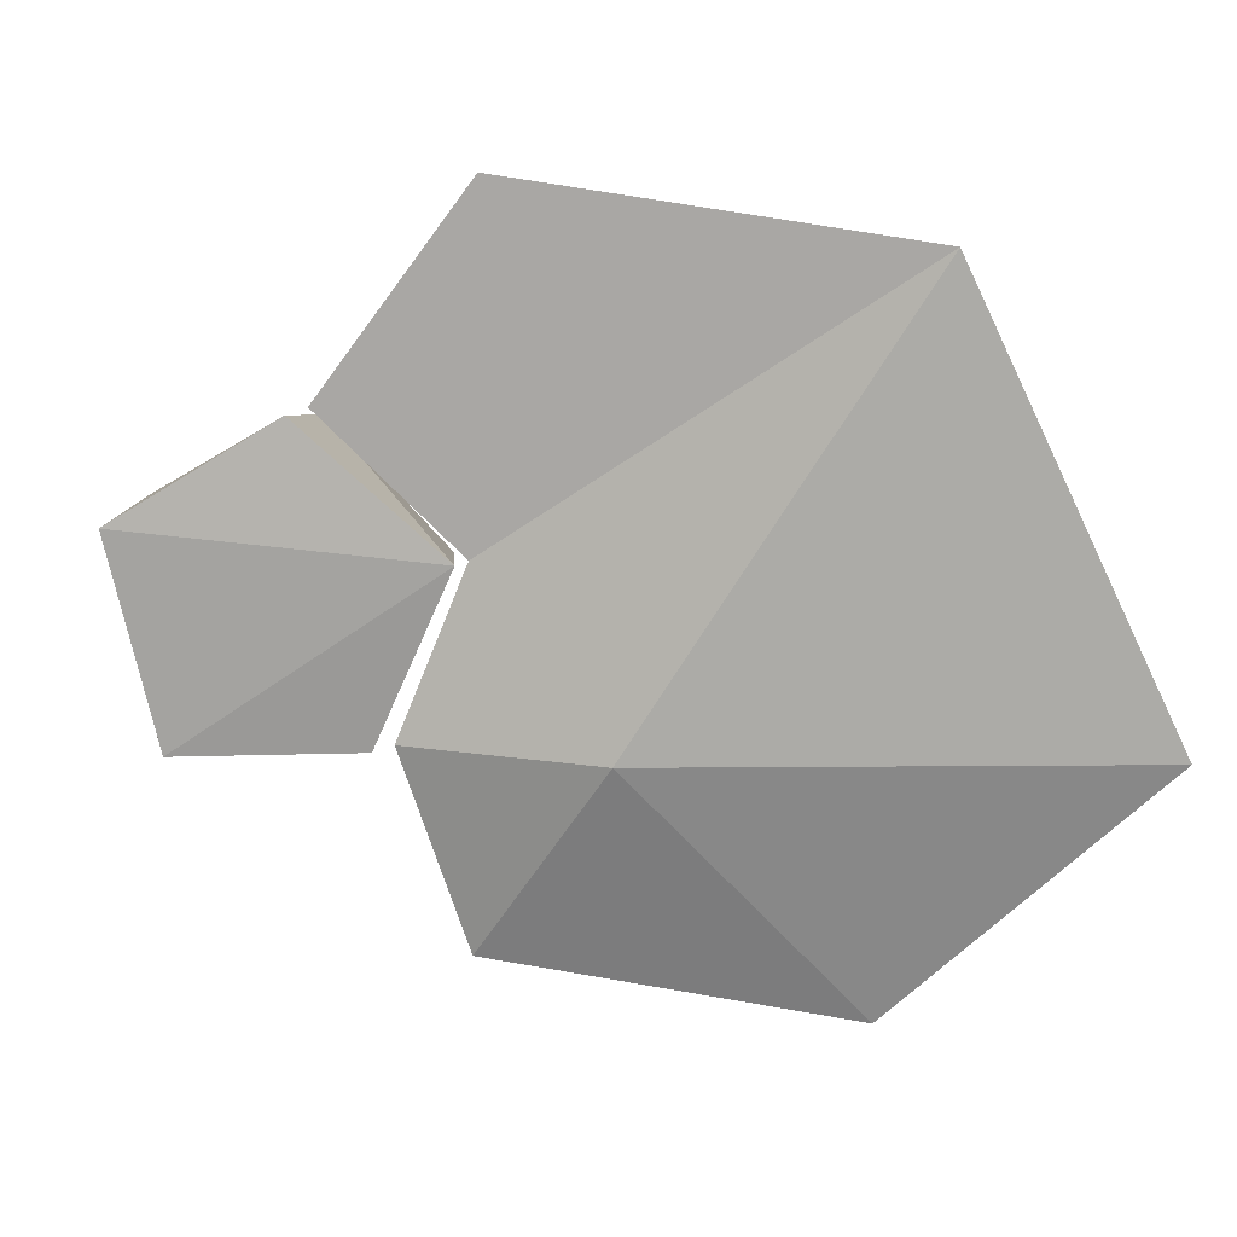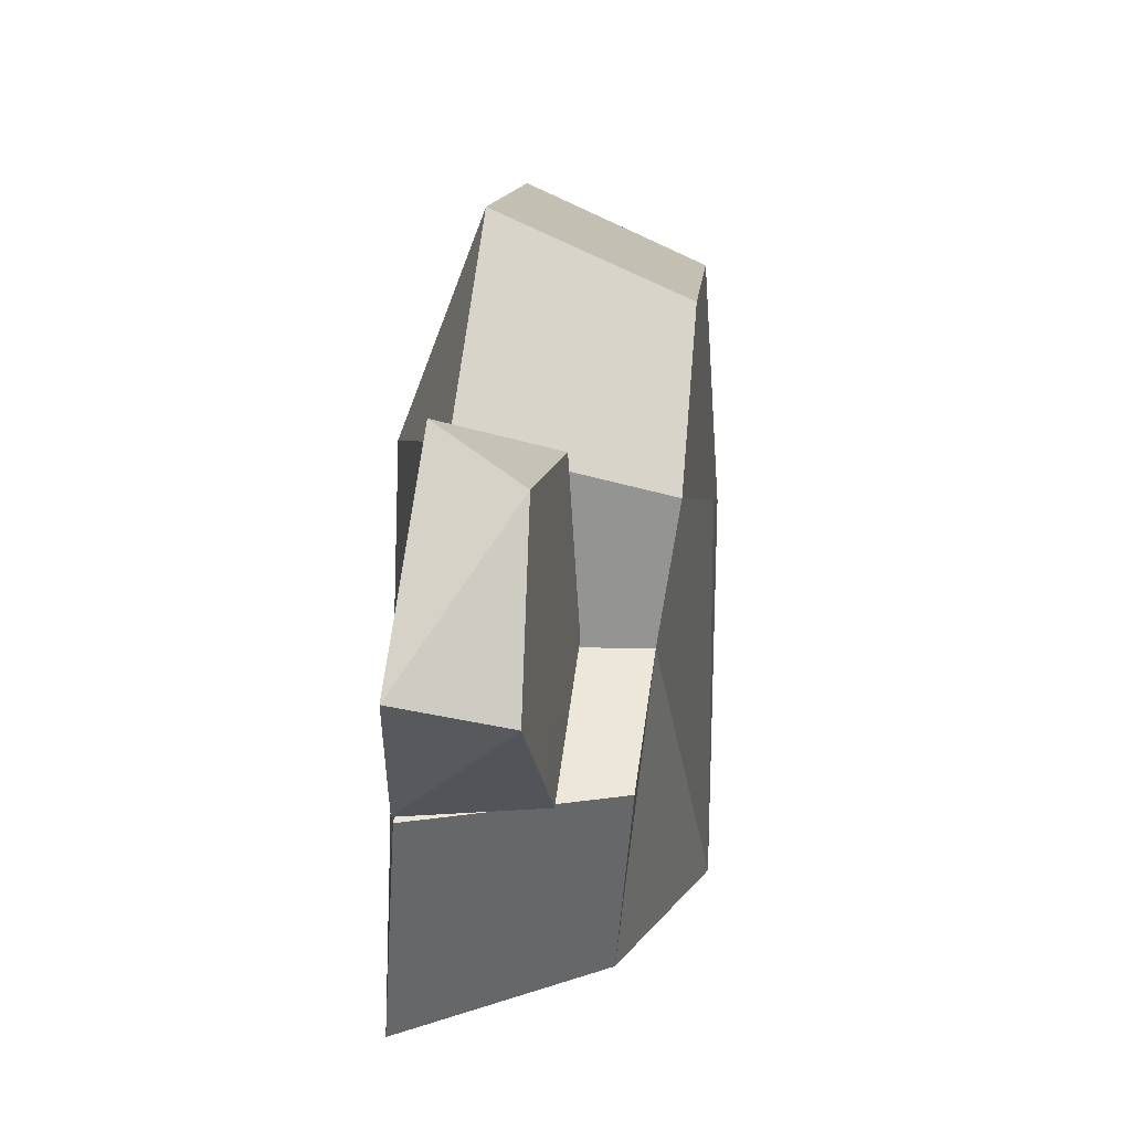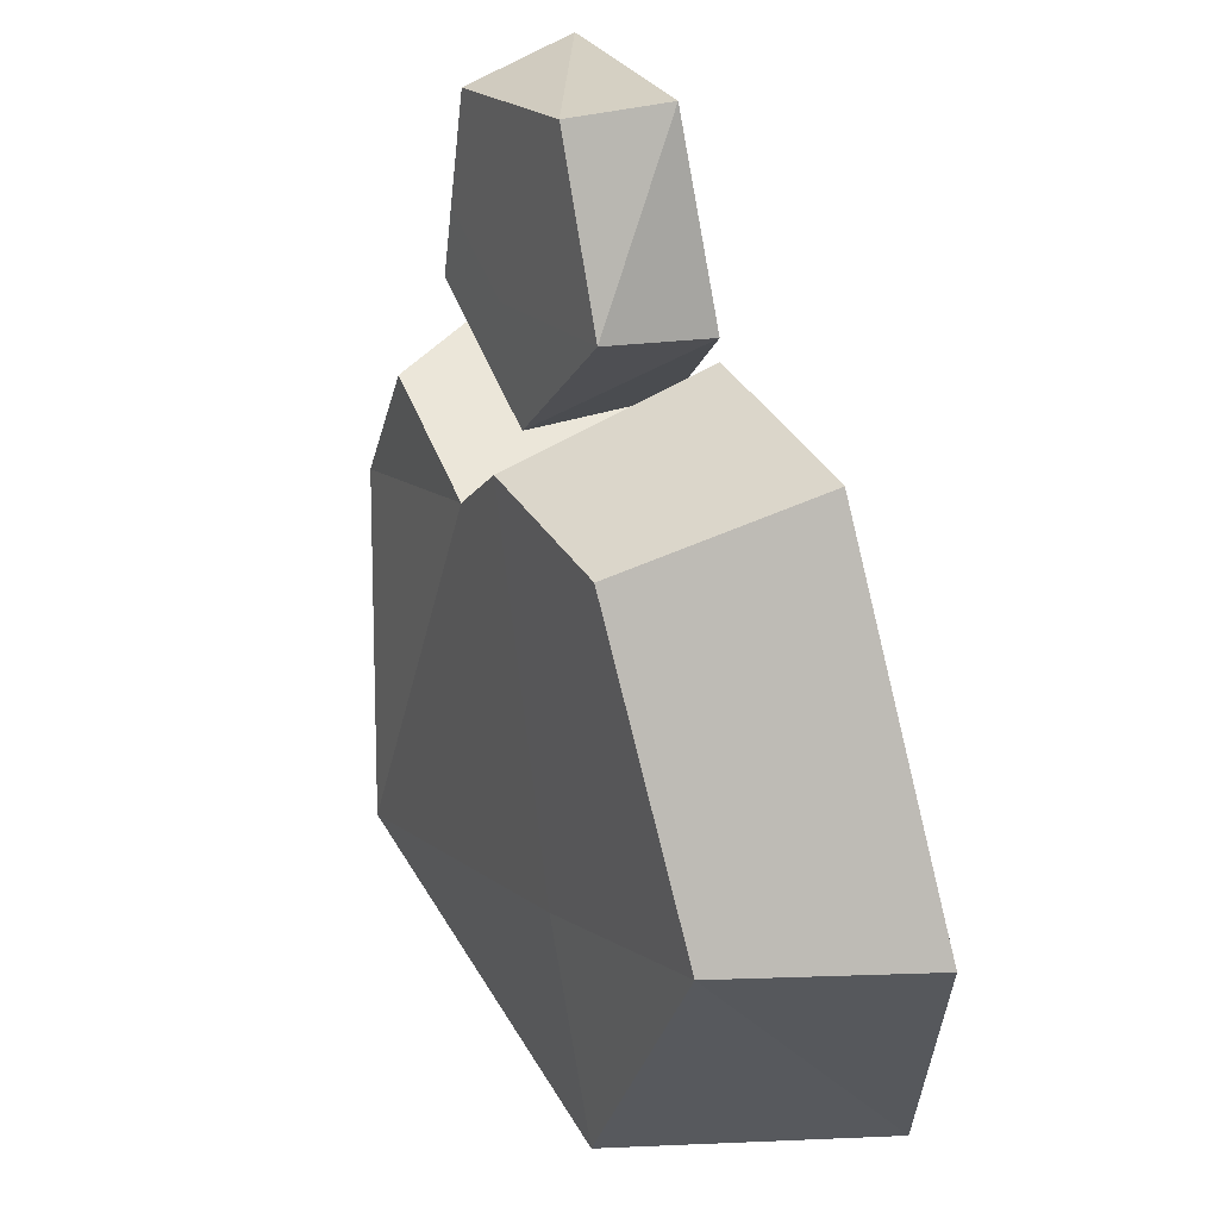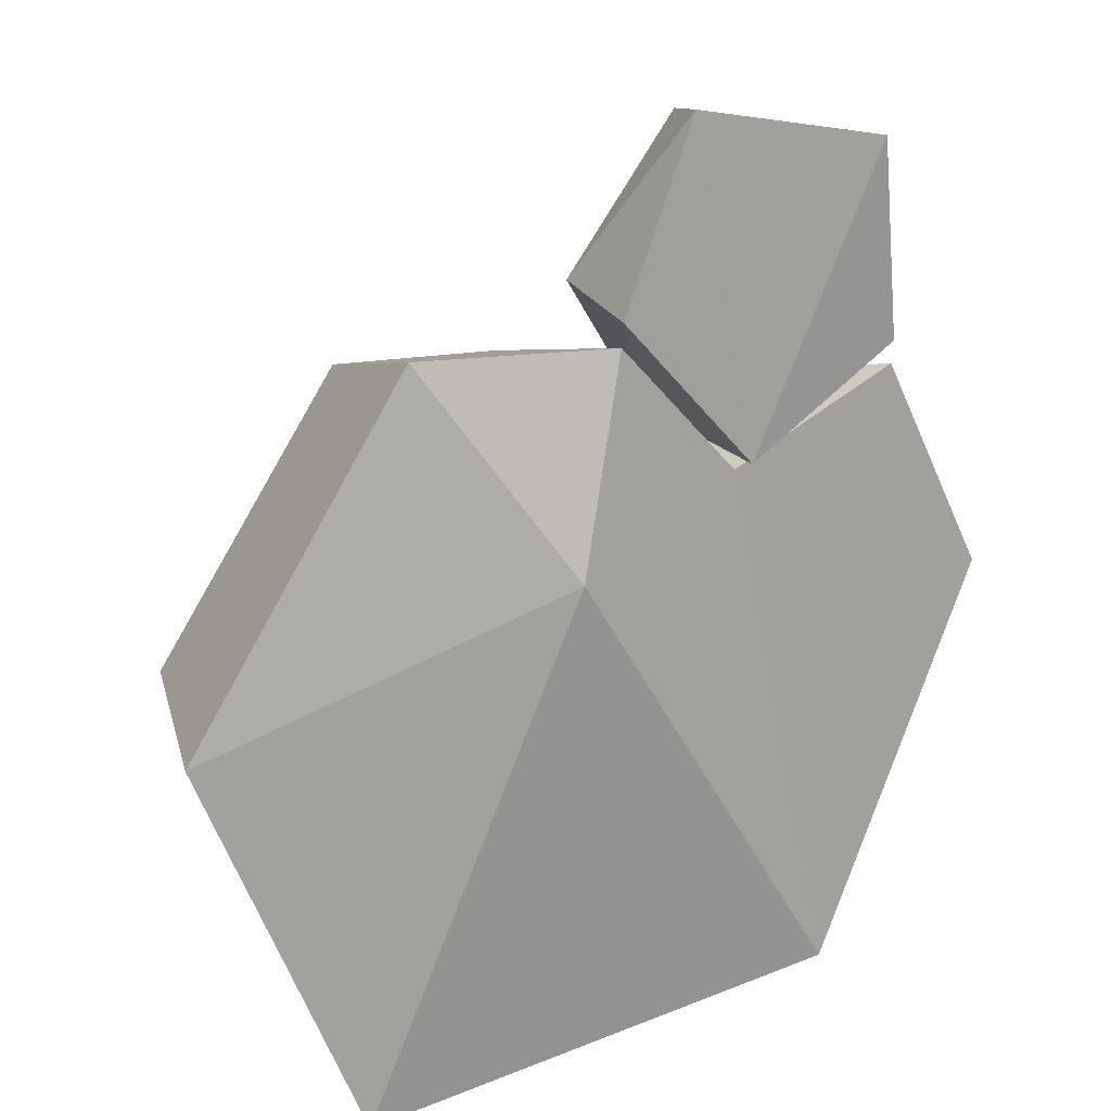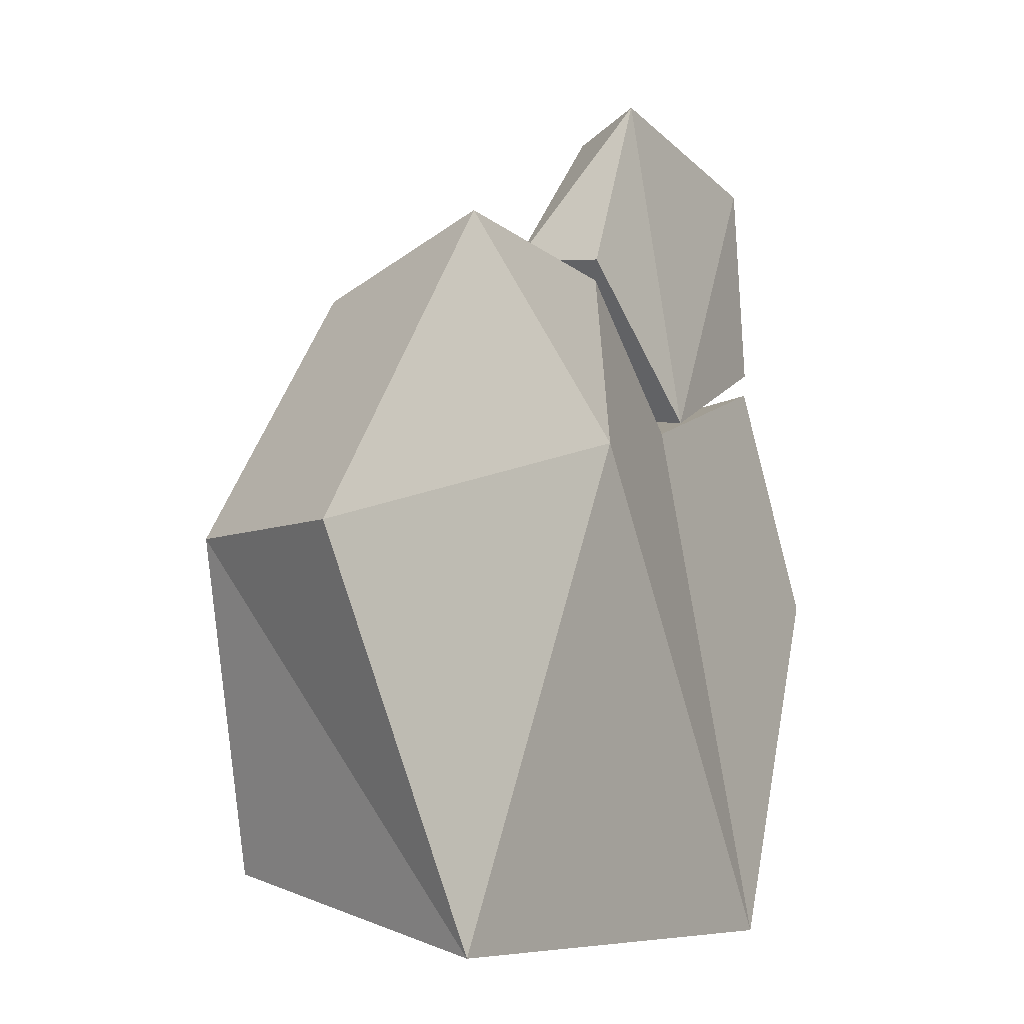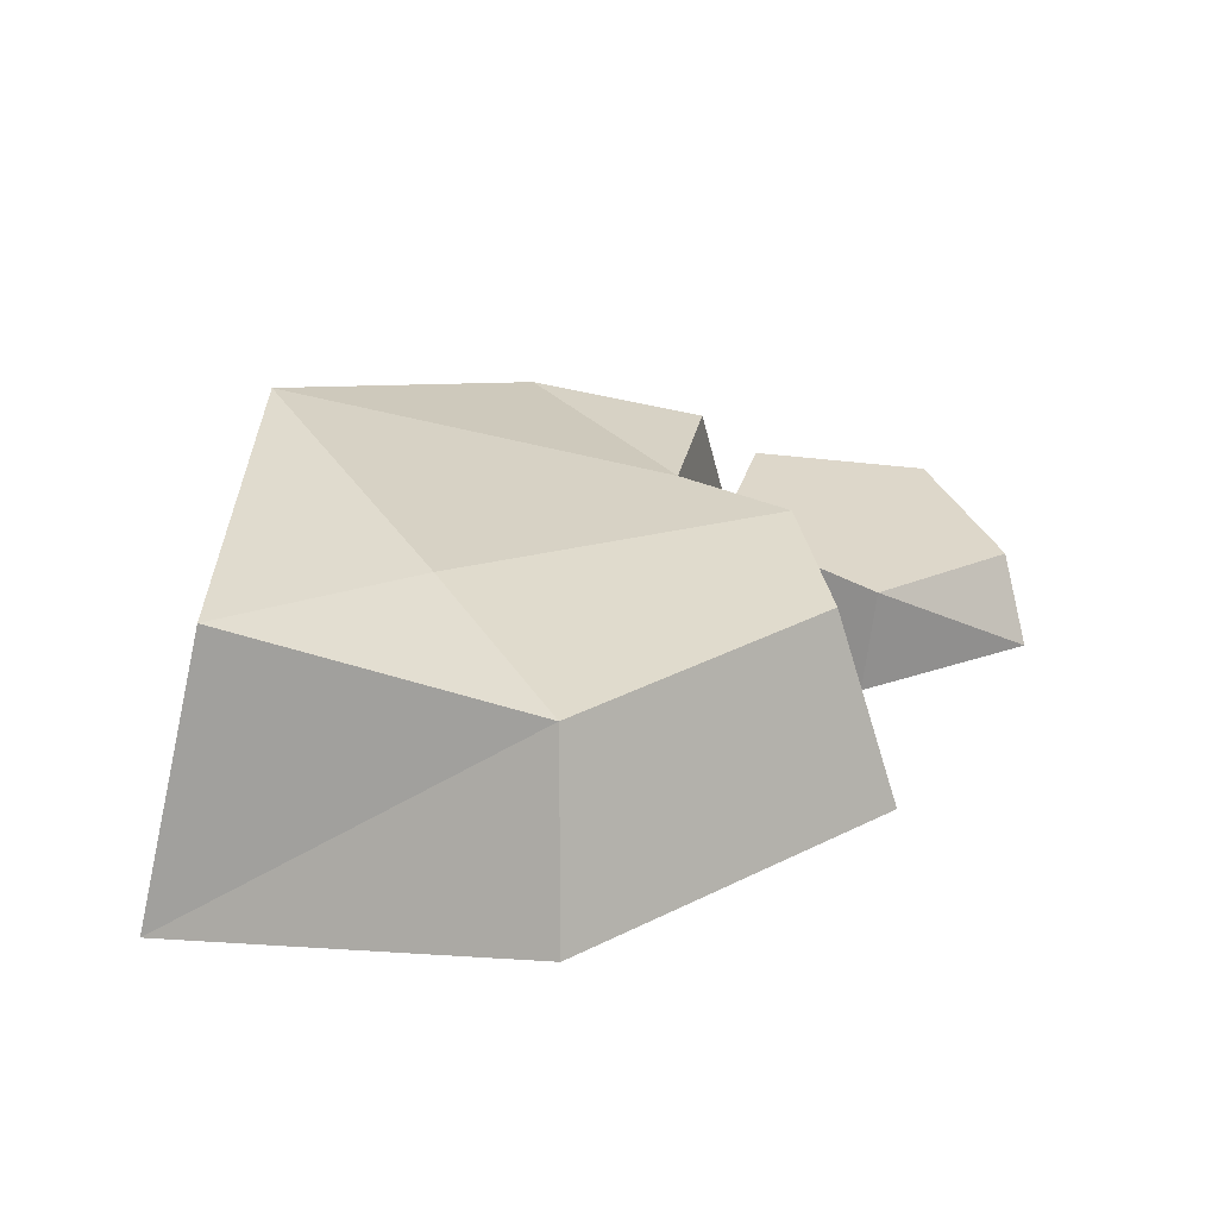
<metadata>
{"format":"obj","ext":"obj","renderer":"f3d","projection":"perspective","resolution":1024,"background":"white","views":[{"elev":-75.4,"azim":115.2,"up":"+Y"},{"elev":65.9,"azim":97.8,"up":"+Z"},{"elev":40.0,"azim":-113.7,"up":"+Z"},{"elev":21.8,"azim":-34.5,"up":"+Z"},{"elev":-7.3,"azim":-56.7,"up":"+Z"},{"elev":27.7,"azim":-92.6,"up":"+Y"}]}
</metadata>
<code>
g stone-flat_brown
v -0.5706 0.08417 0.6703
v -0.2222 -0.09491 0.1198
v -1.162 0.08417 -0.1589
v 0.2659 0.5938 0.1918
v 0.9267 0.59 -0.1731
v 0.6605 0.5919 0.2865
v 0.9267 0.59 -0.1731
v 0.2659 0.5938 0.1918
v 0.4427 0.7874 -0.8621
v -1.162 0.08417 -0.1589
v -0.2222 -0.09491 0.1198
v -0.8121 -0.06573 -1.13
v -0.6811 0.6901 -0.9538
v -0.4321 0.6807 -0.4295
v -0.9724 0.5844 -0.153
v -0.2222 -0.09491 0.1198
v 0.5544 -0.06573 -1.117
v -0.8121 -0.06573 -1.13
v -0.5706 0.08417 0.6703
v 0.005242 0.08417 0.6019
v -0.2222 -0.09491 0.1198
v -0.4321 0.6807 -0.4295
v -0.6811 0.6901 -0.9538
v 0.4427 0.7874 -0.8621
v -0.6811 0.6901 -0.9538
v -0.9724 0.5844 -0.153
v -0.8121 -0.06573 -1.13
v -0.8121 -0.06573 -1.13
v -0.9724 0.5844 -0.153
v -1.162 0.08417 -0.1589
v 0.3575 0.02706 0.2618
v 0.7916 0.08408 0.9999
v 0.8462 0.08408 0.4736
v 0.2169 0.09491 1.13
v 0.3575 0.02706 0.2618
v 0.0112 0.08408 0.6606
v 0.8462 0.08408 0.4736
v 0.77 0.4279 0.4493
v 0.3575 0.02706 0.2618
v 0.0112 0.08408 0.6606
v 0.03894 0.3568 0.696
v 0.2169 0.09491 1.13
v 0.3575 0.02706 0.2618
v 0.3134 0.4232 0.3106
v 0.0112 0.08408 0.6606
v 0.2169 0.09491 1.13
v 0.3239 0.3189 1.082
v 0.7916 0.08408 0.9999
v 0.77 0.4279 0.4493
v 0.03894 0.3568 0.696
v 0.3134 0.4232 0.3106
v 0.7916 0.08408 0.9999
v 0.7811 0.3642 0.9287
v 0.8462 0.08408 0.4736
v 0.7916 0.08408 0.9999
v 0.3575 0.02706 0.2618
v 0.2169 0.09491 1.13
v 0.3575 0.02706 0.2618
v 0.77 0.4279 0.4493
v 0.3134 0.4232 0.3106
v 0.2169 0.09491 1.13
v 0.03894 0.3568 0.696
v 0.3239 0.3189 1.082
v 0.8462 0.08408 0.4736
v 0.7811 0.3642 0.9287
v 0.77 0.4279 0.4493
v 0.0112 0.08408 0.6606
v 0.3134 0.4232 0.3106
v 0.03894 0.3568 0.696
v 0.7916 0.08408 0.9999
v 0.3239 0.3189 1.082
v 0.7811 0.3642 0.9287
v 0.005242 0.08417 0.6019
v 0.003136 0.6132 0.4606
v 0.2659 0.5938 0.1918
v 0.3447 0.07947 0.2342
v 0.005242 0.08417 0.6019
v -0.5706 0.08417 0.6703
v -0.4758 0.5882 0.5168
v 0.003136 0.6132 0.4606
v 0.5544 -0.06573 -1.117
v 0.4427 0.7874 -0.8621
v -0.6811 0.6901 -0.9538
v -0.8121 -0.06573 -1.13
v 0.8403 0.08417 0.4148
v 0.6605 0.5919 0.2865
v 0.9267 0.59 -0.1731
v 1.162 0.08417 -0.188
v 0.005242 0.08417 0.6019
v 0.3447 0.07947 0.2342
v 0.5544 -0.06573 -1.117
v -0.2222 -0.09491 0.1198
v -1.162 0.08417 -0.1589
v -0.9724 0.5844 -0.153
v -0.4758 0.5882 0.5168
v -0.5706 0.08417 0.6703
v 0.4427 0.7874 -0.8621
v 0.2659 0.5938 0.1918
v 0.003136 0.6132 0.4606
v -0.4321 0.6807 -0.4295
v 1.162 0.08417 -0.188
v 0.9267 0.59 -0.1731
v 0.4427 0.7874 -0.8621
v 0.5544 -0.06573 -1.117
v 0.3447 0.07947 0.2342
v 0.2659 0.5938 0.1918
v 0.6605 0.5919 0.2865
v 0.8403 0.08417 0.4148
v 0.5544 -0.06573 -1.117
v 0.3447 0.07947 0.2342
v 0.8403 0.08417 0.4148
v 1.162 0.08417 -0.188
v -0.4758 0.5882 0.5168
v -0.9724 0.5844 -0.153
v -0.4321 0.6807 -0.4295
v 0.003136 0.6132 0.4606
v 0.03894 0.3568 0.696
v 0.7811 0.3642 0.9287
v 0.3239 0.3189 1.082
v 0.77 0.4279 0.4493
f 2 1 3
f 5 4 6
f 8 7 9
f 11 10 12
f 14 13 15
f 17 16 18
f 20 19 21
f 23 22 24
f 26 25 27
f 29 28 30
f 32 31 33
f 35 34 36
f 38 37 39
f 41 40 42
f 44 43 45
f 47 46 48
f 50 49 51
f 53 52 54
f 56 55 57
f 59 58 60
f 62 61 63
f 65 64 66
f 68 67 69
f 71 70 72
f 74 73 75
f 75 73 76
f 78 77 79
f 79 77 80
f 82 81 83
f 83 81 84
f 86 85 87
f 87 85 88
f 90 89 91
f 91 89 92
f 94 93 95
f 95 93 96
f 98 97 99
f 99 97 100
f 102 101 103
f 103 101 104
f 106 105 107
f 107 105 108
f 110 109 111
f 111 109 112
f 114 113 115
f 115 113 116
f 118 117 119
f 117 118 120

</code>
